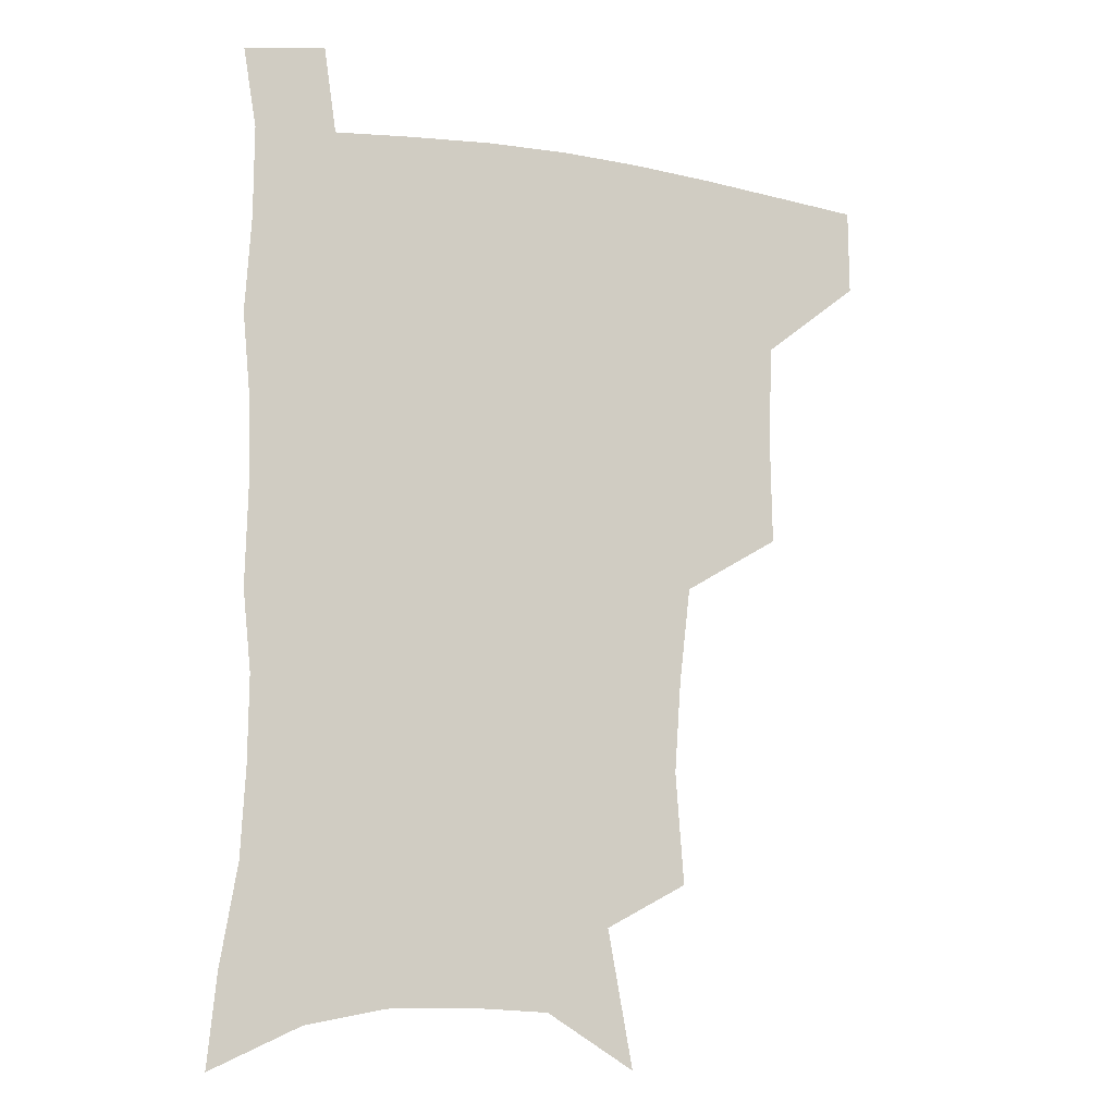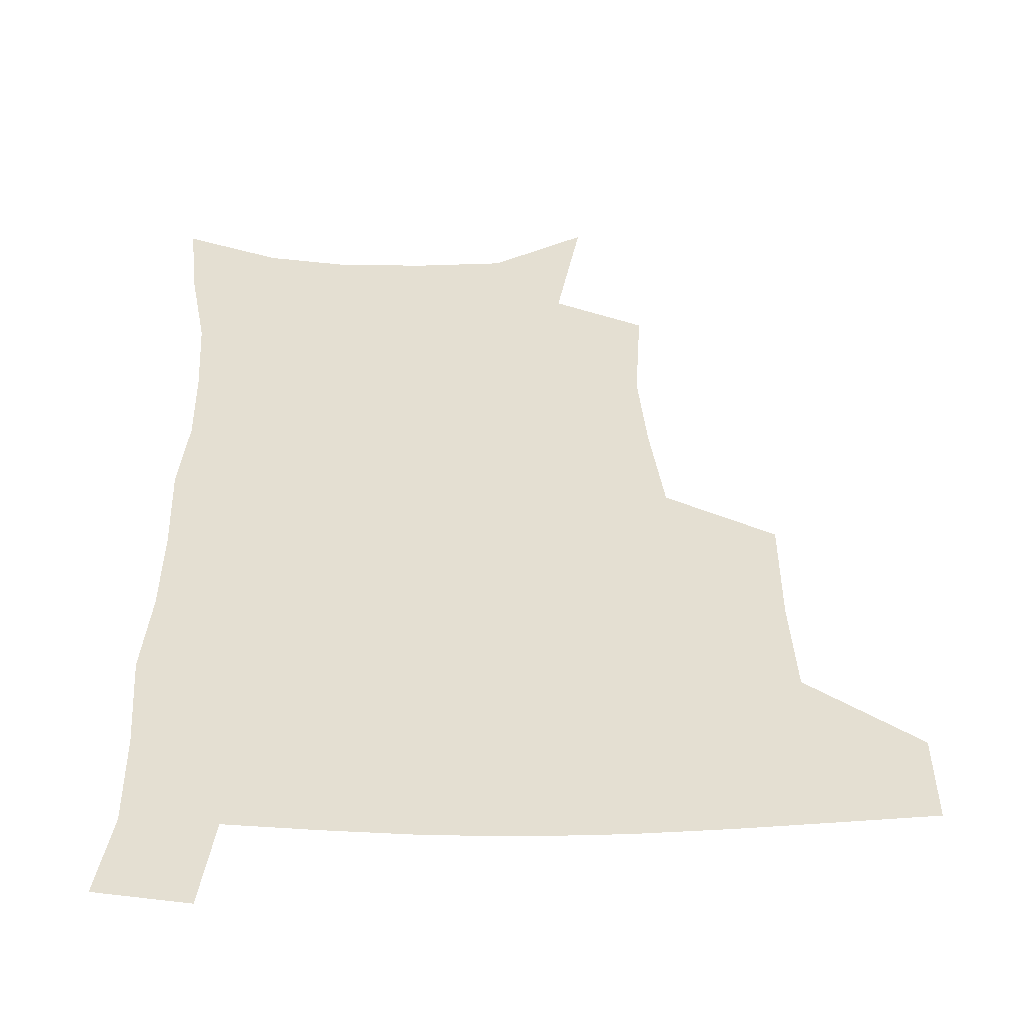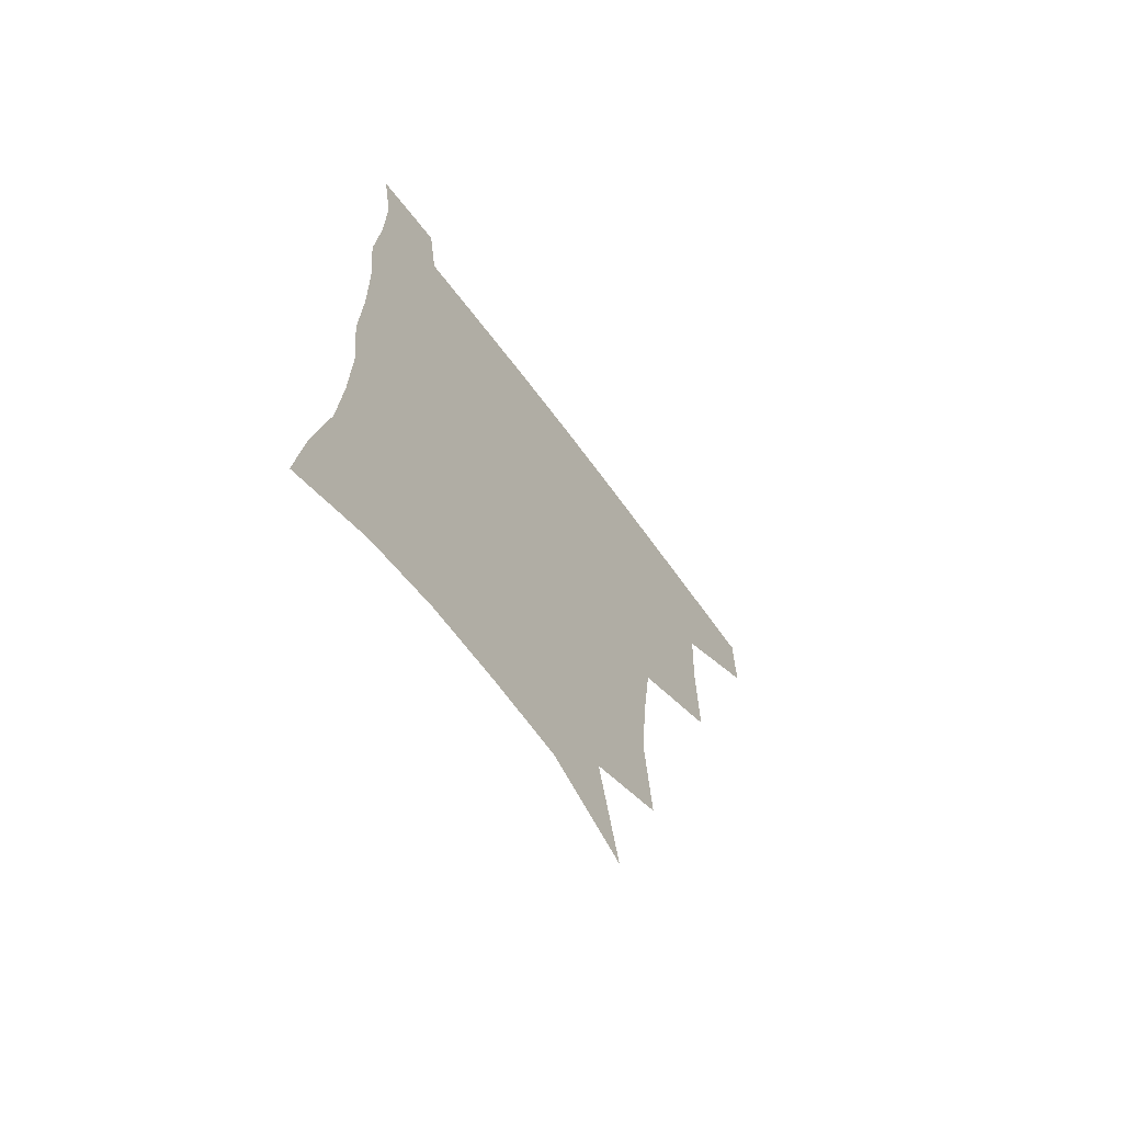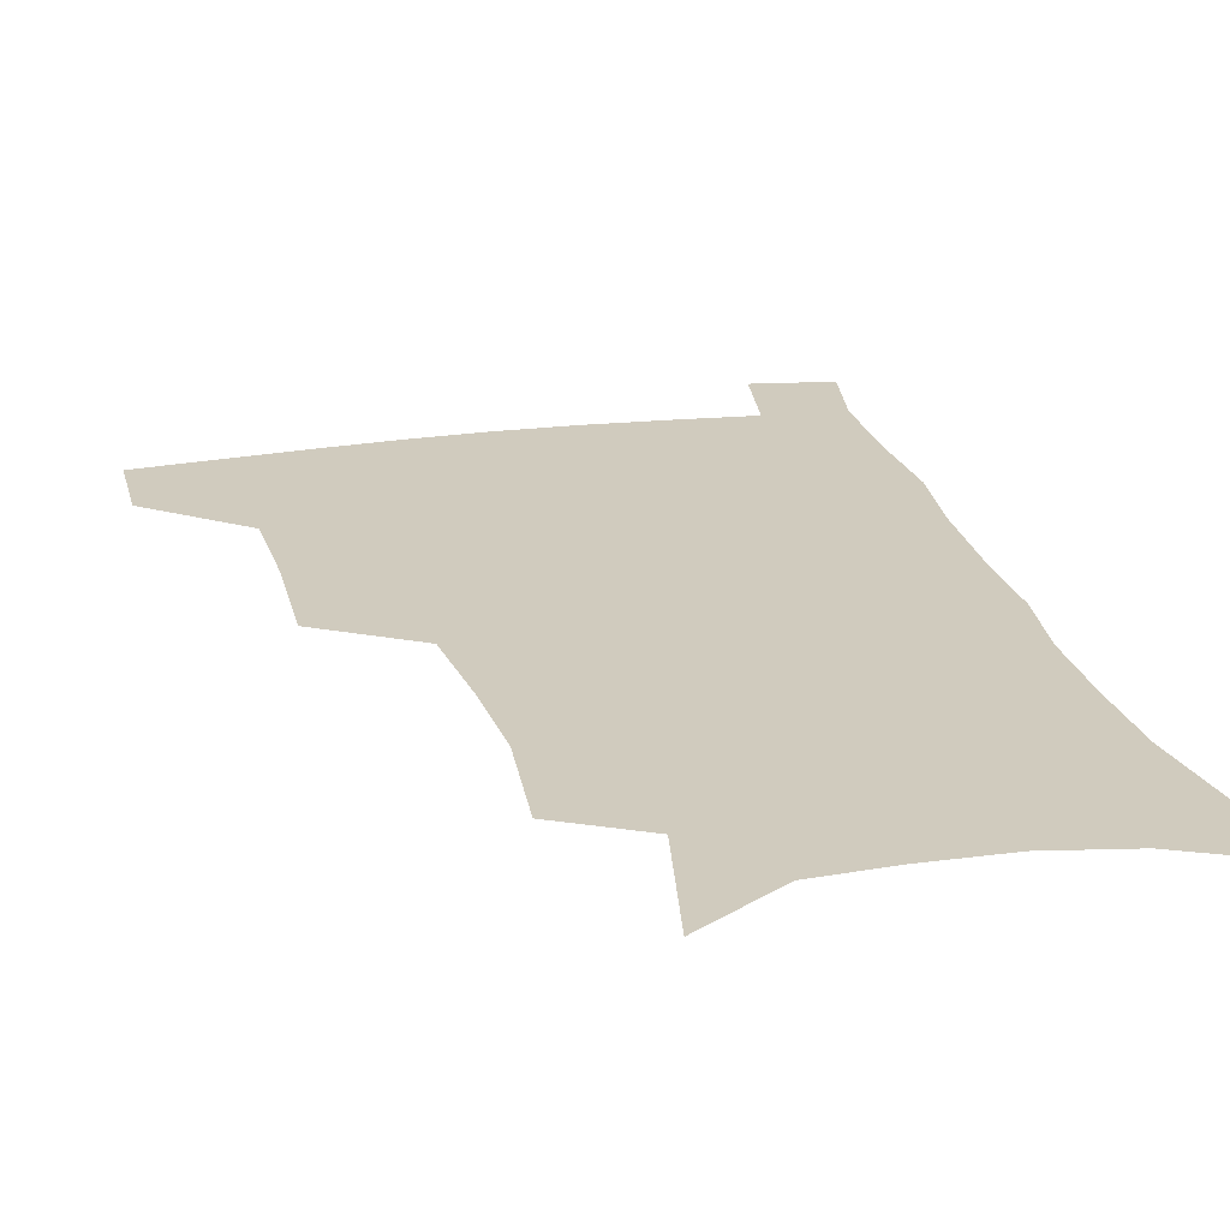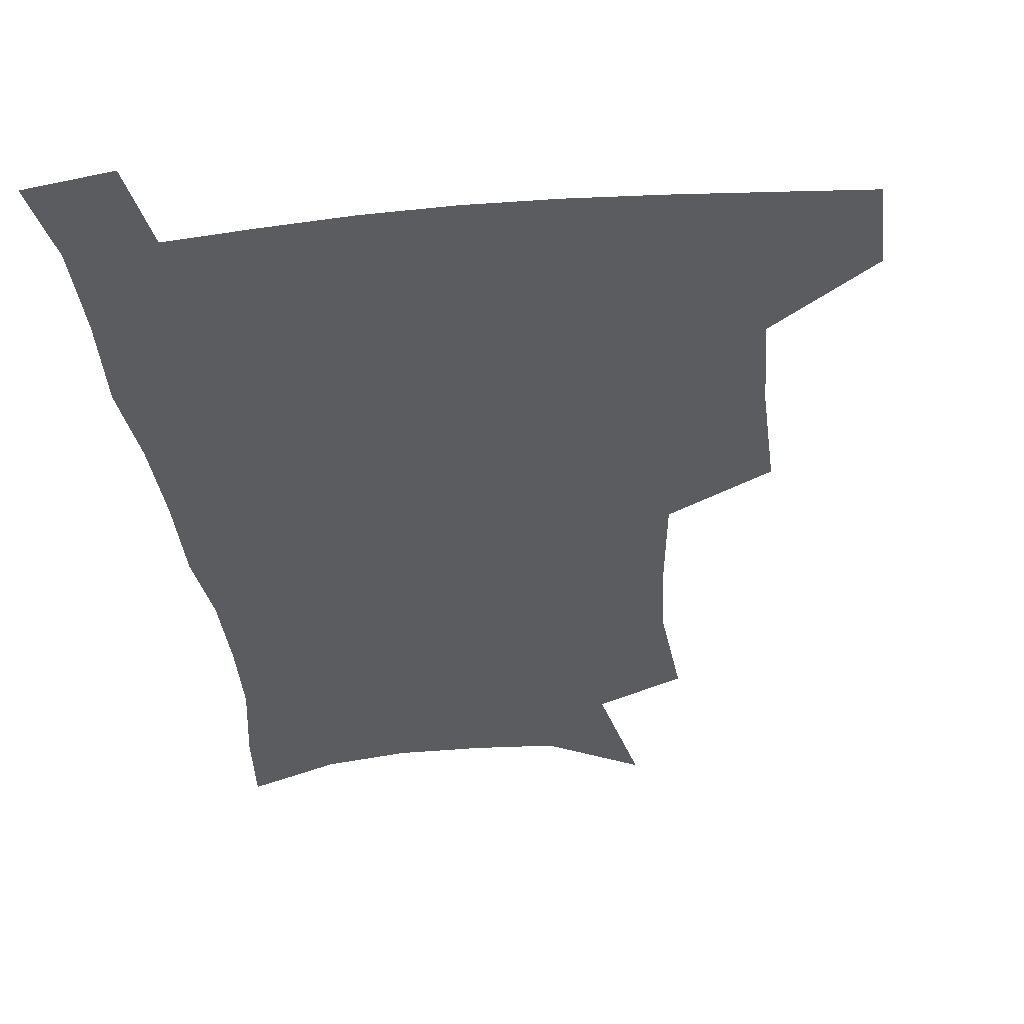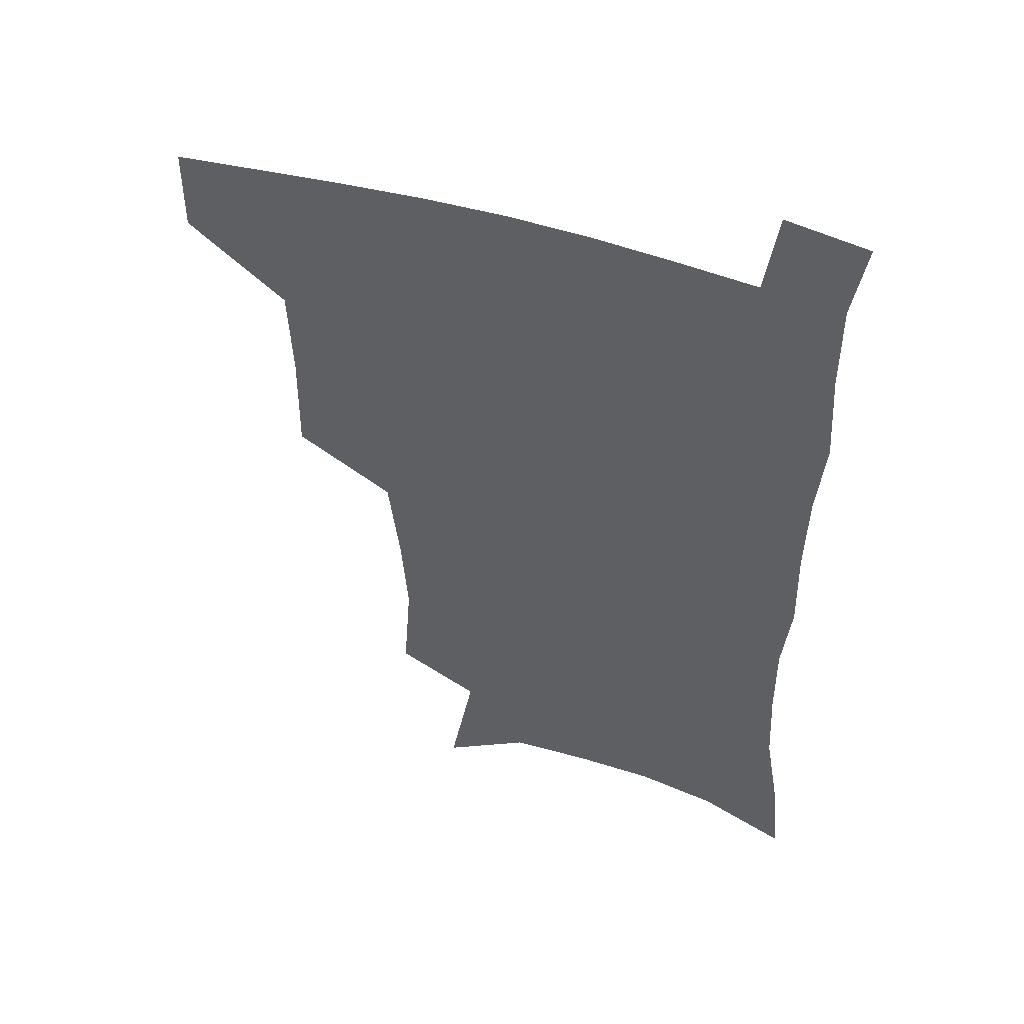
<metadata>
{"format":"obj","ext":"obj","renderer":"f3d","projection":"perspective","resolution":1024,"background":"white","views":[{"elev":-12.4,"azim":157.5,"up":"+Y"},{"elev":36.9,"azim":179.3,"up":"+Z"},{"elev":-68.3,"azim":126.6,"up":"+Y"},{"elev":23.5,"azim":-13.8,"up":"+Z"},{"elev":-34.6,"azim":-173.4,"up":"+Z"},{"elev":50.4,"azim":18.4,"up":"+Y"}]}
</metadata>
<code>
v 482.3 476.8 0
v 482.5 507.3 0
v 517.4 376.2 0
v 517.9 415.4 0
v 516.5 449.3 0
v 515.4 479.8 0
v 512.6 509.8 0
v 554.9 250.4 0
v 557.8 289.4 0
v 555.5 321.5 0
v 551.5 355.6 0
v 549.4 392 0
v 547 422.2 0
v 546.7 453.5 0
v 544.8 482.2 0
v 542 512 0
v 575 187.3 0
v 583.8 234.9 0
v 582.8 268 0
v 583.6 306.3 0
v 580.7 335.7 0
v 578 366.4 0
v 577.1 399.6 0
v 576.4 429 0
v 575.6 456.5 0
v 574.5 483.4 0
v 571.2 513.7 0
v 606.1 206.3 0
v 608.5 243.6 0
v 607.3 274.6 0
v 606.7 312.3 0
v 604.9 341.6 0
v 603.7 373.4 0
v 603 402.7 0
v 602.7 431 0
v 602.5 457.6 0
v 602.4 484.3 0
v 600.2 514.3 0
v 634.3 207.6 0
v 633 246.9 0
v 631.6 280.4 0
v 630.1 313.6 0
v 628.9 345.8 0
v 628.4 374.4 0
v 628.1 403.8 0
v 628.2 433.2 0
v 629 458.1 0
v 629.7 484.3 0
v 629 513.4 0
v 662.8 207 0
v 658.5 243.6 0
v 655.7 278.4 0
v 653.5 313.1 0
v 653 342.9 0
v 653.4 371.3 0
v 653.8 400 0
v 653.5 430.2 0
v 654.8 457.2 0
v 656.4 483.9 0
v 658.8 511.1 0
v 691.2 201.4 0
v 684.1 239.6 0
v 680.8 272.8 0
v 679.8 303.7 0
v 678.5 335.4 0
v 679 365 0
v 679.4 395 0
v 680 424.7 0
v 681.9 452.8 0
v 683 481.6 0
v 686.7 508.4 0
v 691.2 539.2 0
v 722.8 186.7 0
v 719.6 218.4 0
v 713.7 253.5 0
v 712.1 284.3 0
v 711.9 315 0
v 714.9 343.4 0
v 714.1 376.4 0
v 714.8 408.5 0
v 717.7 438.8 0
v 715.6 472.9 0
v 715.5 505.8 0
v 720.3 534.4 0
f 5 6 1
f 1 6 2
f 6 7 2
f 11 12 3
f 3 12 4
f 12 13 4
f 4 13 5
f 13 14 5
f 5 14 6
f 14 15 6
f 6 15 7
f 15 16 7
f 18 19 8
f 8 19 9
f 19 20 9
f 9 20 10
f 20 21 10
f 10 21 11
f 21 22 11
f 11 22 12
f 22 23 12
f 12 23 13
f 23 24 13
f 13 24 14
f 24 25 14
f 14 25 15
f 25 26 15
f 15 26 16
f 26 27 16
f 17 28 18
f 28 29 18
f 18 29 19
f 29 30 19
f 19 30 20
f 30 31 20
f 20 31 21
f 31 32 21
f 21 32 22
f 32 33 22
f 22 33 23
f 33 34 23
f 23 34 24
f 34 35 24
f 24 35 25
f 35 36 25
f 25 36 26
f 36 37 26
f 26 37 27
f 37 38 27
f 28 39 29
f 39 40 29
f 29 40 30
f 40 41 30
f 30 41 31
f 41 42 31
f 31 42 32
f 42 43 32
f 32 43 33
f 43 44 33
f 33 44 34
f 44 45 34
f 34 45 35
f 45 46 35
f 35 46 36
f 46 47 36
f 36 47 37
f 47 48 37
f 37 48 38
f 48 49 38
f 39 50 40
f 50 51 40
f 40 51 41
f 51 52 41
f 41 52 42
f 52 53 42
f 42 53 43
f 53 54 43
f 43 54 44
f 54 55 44
f 44 55 45
f 55 56 45
f 45 56 46
f 56 57 46
f 46 57 47
f 57 58 47
f 47 58 48
f 58 59 48
f 48 59 49
f 59 60 49
f 50 61 51
f 61 62 51
f 51 62 52
f 62 63 52
f 52 63 53
f 63 64 53
f 53 64 54
f 64 65 54
f 54 65 55
f 65 66 55
f 55 66 56
f 66 67 56
f 56 67 57
f 67 68 57
f 57 68 58
f 68 69 58
f 58 69 59
f 69 70 59
f 59 70 60
f 70 71 60
f 61 73 62
f 73 74 62
f 62 74 63
f 74 75 63
f 63 75 64
f 75 76 64
f 64 76 65
f 76 77 65
f 65 77 66
f 77 78 66
f 66 78 67
f 78 79 67
f 67 79 68
f 79 80 68
f 68 80 69
f 80 81 69
f 69 81 70
f 81 82 70
f 70 82 71
f 82 83 71
f 71 83 72
f 83 84 72

</code>
